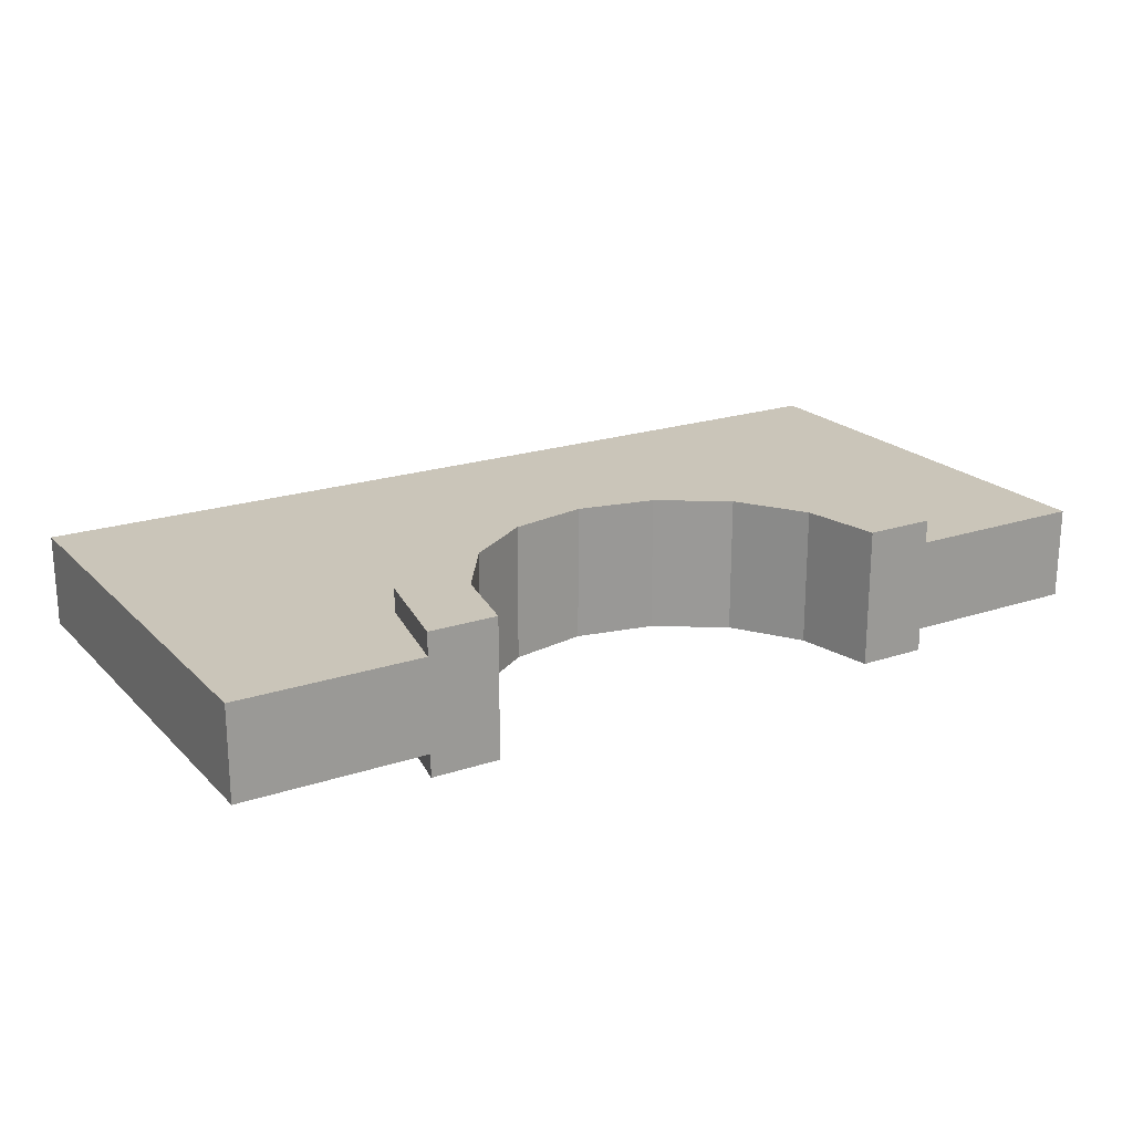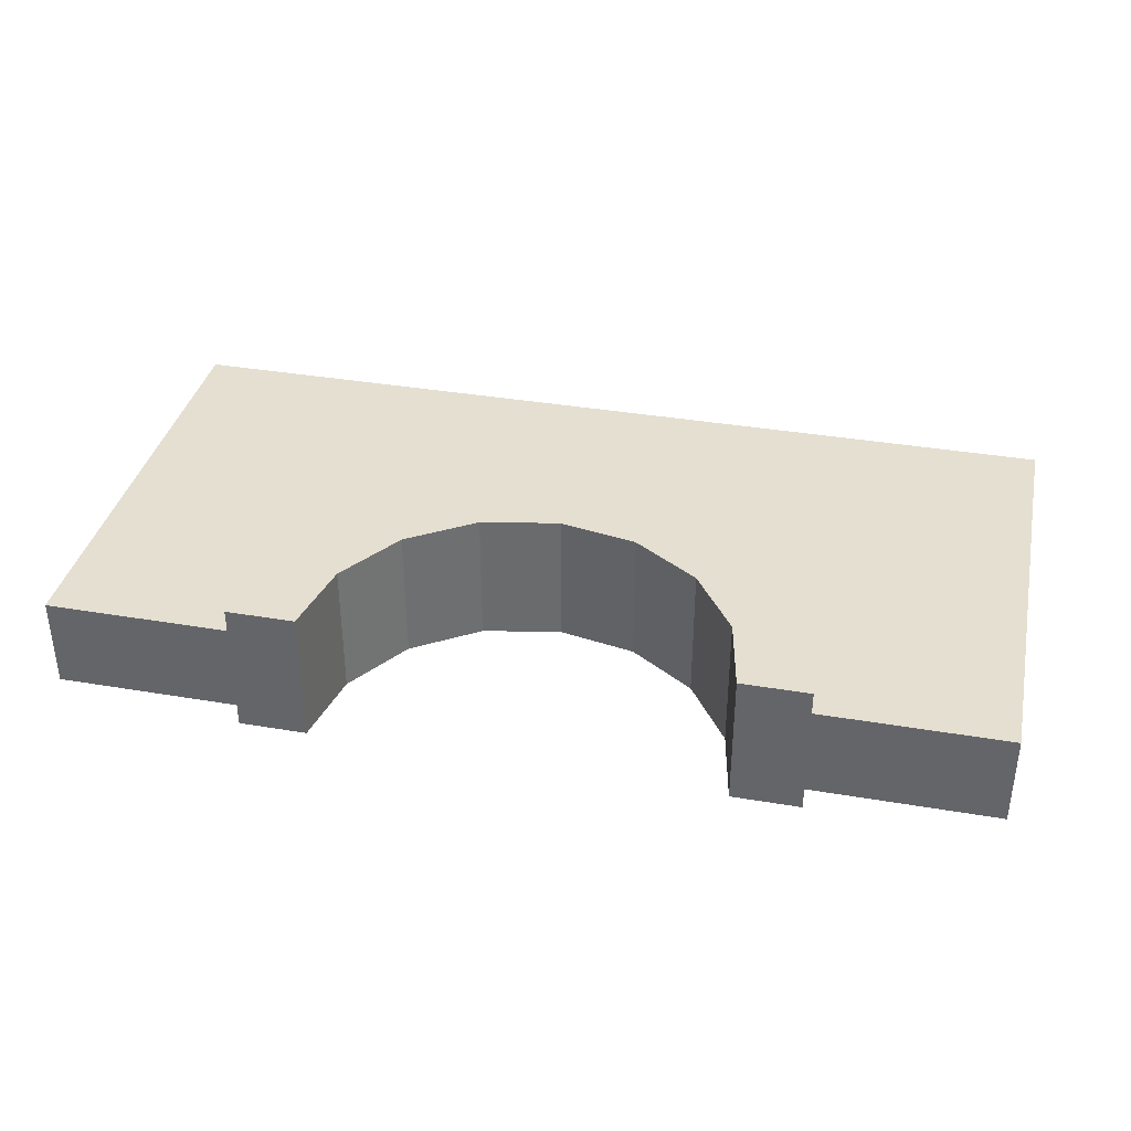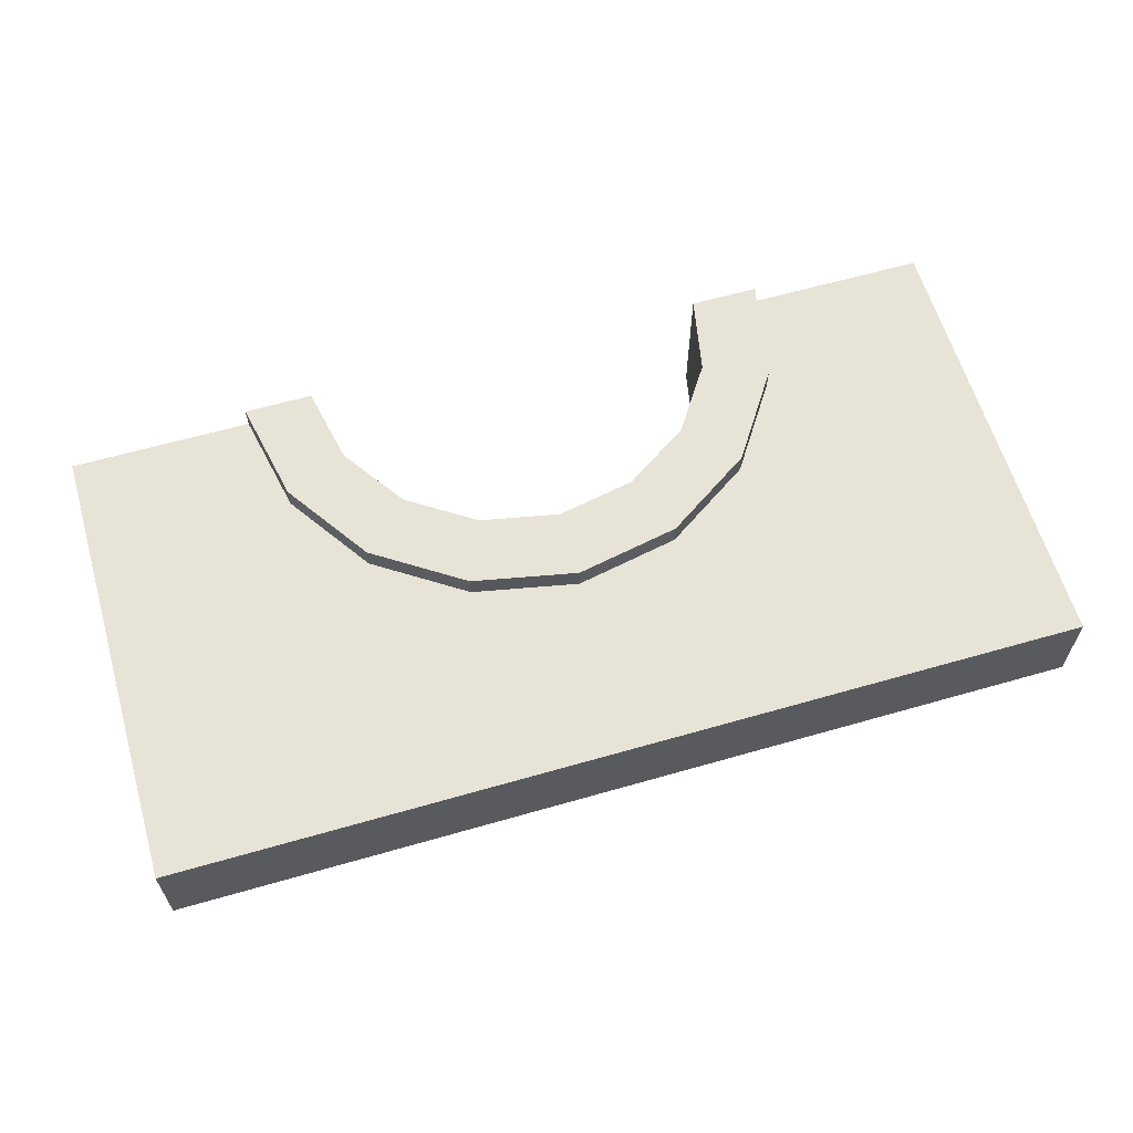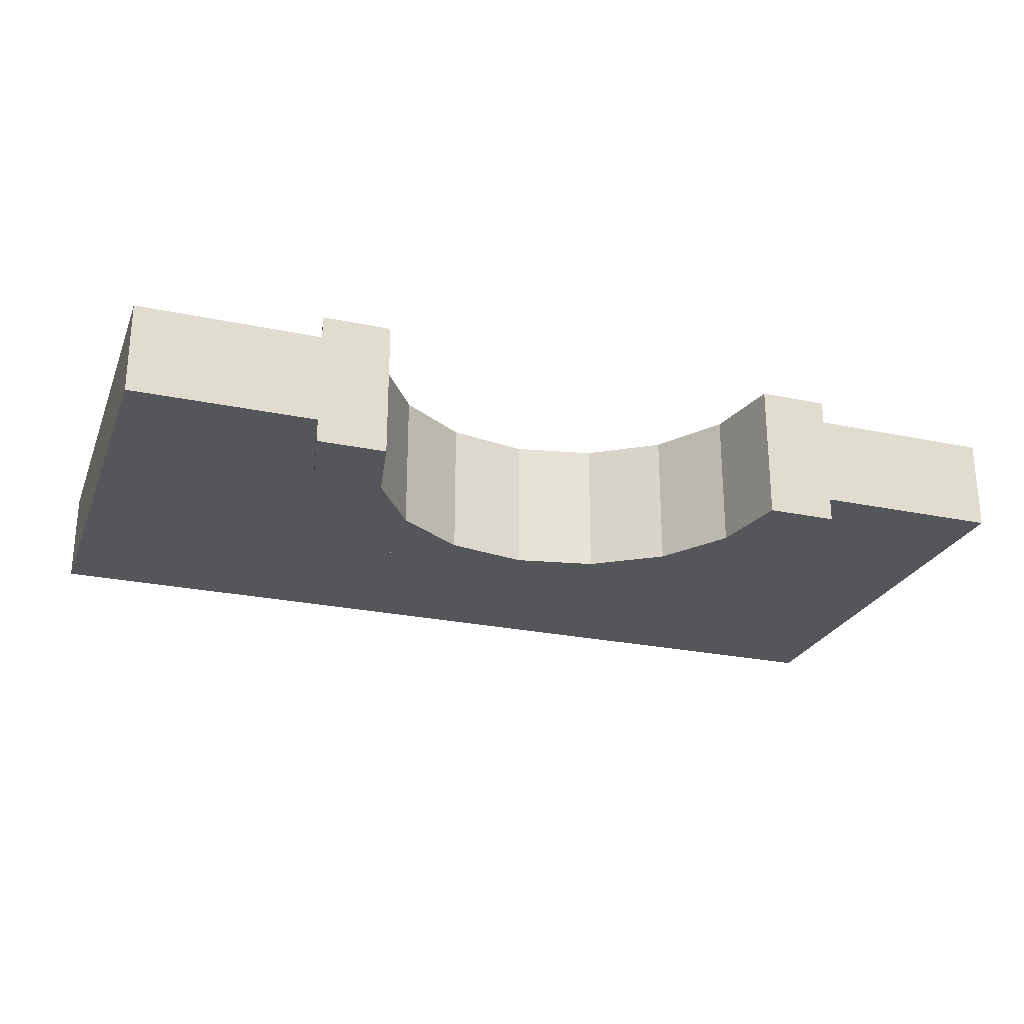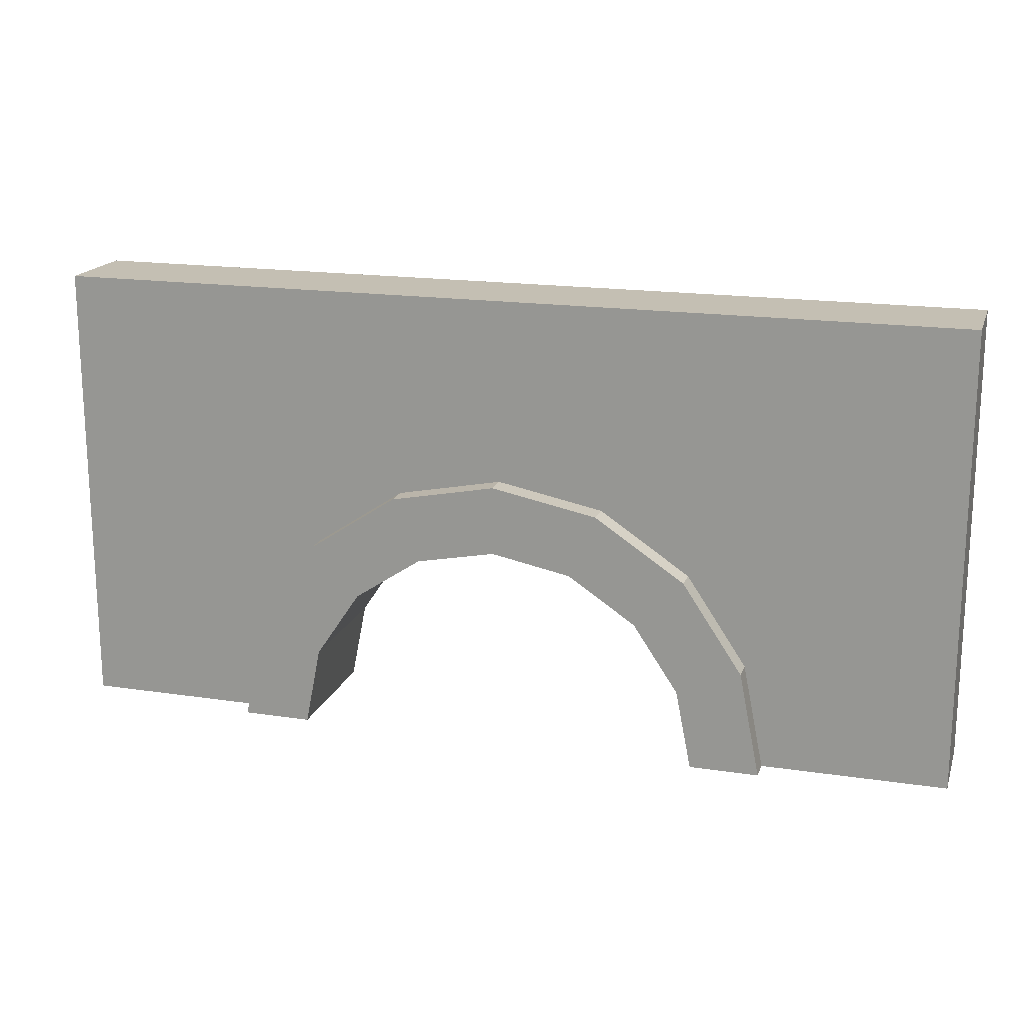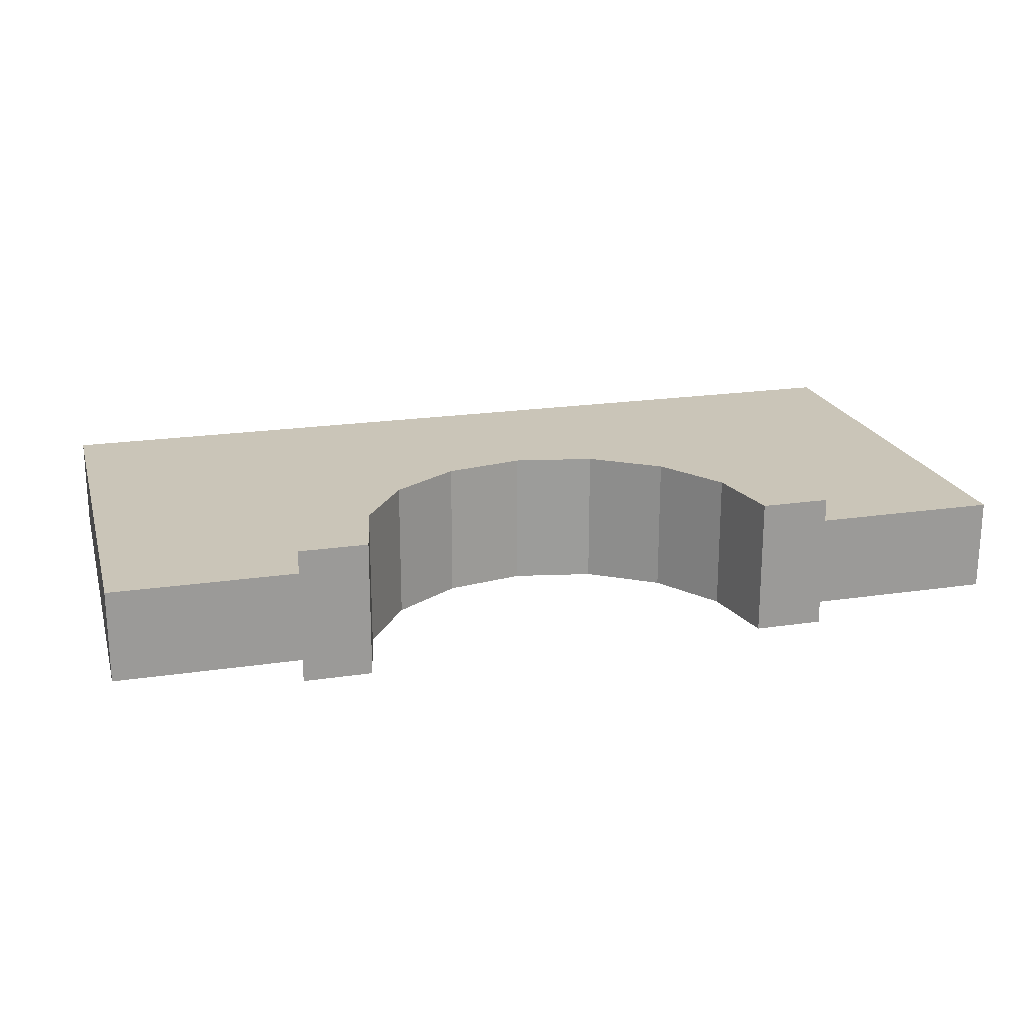
<metadata>
{"format":"obj","ext":"obj","renderer":"f3d","projection":"perspective","resolution":1024,"background":"white","views":[{"elev":20.7,"azim":-31.0,"up":"+Z"},{"elev":36.6,"azim":12.4,"up":"+Z"},{"elev":61.7,"azim":163.7,"up":"+Z"},{"elev":-25.2,"azim":-18.8,"up":"+Z"},{"elev":17.8,"azim":-163.6,"up":"+Y"},{"elev":20.4,"azim":-15.2,"up":"+Z"}]}
</metadata>
<code>
o object1
g object1
v 0.7296 0.5543 -0.65
v 0.7296 0.5543 -0.6
v 0.5 0.6 -0.6
v 0.5 0.6 -0.65
v 0.2704 0.5543 -0.6
v 0.2704 0.5543 -0.65
v 0.07574 0.4243 -0.6
v 0.07574 0.4243 -0.65
v -0.05433 0.2296 -0.6
v -0.05433 0.2296 -0.65
v -0.1 0 -0.6
v -0.1 -0 -0.65
v -0.5 0 -0.4
v -0.5 0 -0.6
v 0.05 -0 -0.65
v 0.05 -0 -0.35
v -0.1 -0 -0.35
v -0.1 0 -0.4
v -0.5 1 -0.4
v -0.5 1 -0.6
v 1.5 1 -0.4
v 1.5 1 -0.6
v 1.5 0 -0.4
v 1.5 0 -0.6
v 1.1 0 -0.4
v 1.1 -0 -0.35
v 0.95 0 -0.35
v 0.95 0 -0.65
v 1.1 -0 -0.65
v 1.1 0 -0.6
v 1.054 0.2296 -0.6
v 1.054 0.2296 -0.65
v 0.9243 0.4243 -0.6
v 0.9243 0.4243 -0.65
v 0.9157 0.1722 -0.35
v 0.9157 0.1722 -0.65
v 0.8182 0.3182 -0.35
v 0.8182 0.3182 -0.65
v 0.6722 0.4157 -0.35
v 0.6722 0.4157 -0.65
v 0.5 0.45 -0.35
v 0.5 0.45 -0.65
v 0.3278 0.4157 -0.35
v 0.3278 0.4157 -0.65
v 0.1818 0.3182 -0.35
v 0.1818 0.3182 -0.65
v 0.08425 0.1722 -0.35
v 0.08425 0.1722 -0.65
v 1.054 0.2296 -0.35
v 1.054 0.2296 -0.4
v 0.9243 0.4243 -0.35
v 0.9243 0.4243 -0.4
v 0.7296 0.5543 -0.35
v 0.7296 0.5543 -0.4
v 0.5 0.6 -0.35
v 0.5 0.6 -0.4
v 0.2704 0.5543 -0.35
v 0.2704 0.5543 -0.4
v 0.07574 0.4243 -0.35
v 0.07574 0.4243 -0.4
v -0.05433 0.2296 -0.35
v -0.05433 0.2296 -0.4
f 4 3 2
f 4 2 1
f 6 5 3
f 6 3 4
f 8 7 5
f 8 5 6
f 10 9 7
f 10 7 8
f 12 11 9
f 12 9 10
f 16 17 18
f 13 14 18
f 14 11 18
f 11 12 15
f 11 16 18
f 11 15 16
f 13 19 14
f 19 20 14
f 22 20 21
f 20 19 21
f 24 22 23
f 22 21 23
f 25 26 27
f 27 28 30
f 24 23 30
f 28 29 30
f 23 25 30
f 25 27 30
f 32 31 30
f 32 30 29
f 34 33 31
f 34 31 32
f 27 35 28
f 35 36 28
f 35 37 36
f 37 38 36
f 37 39 38
f 39 40 38
f 39 41 40
f 41 42 40
f 41 43 42
f 43 44 42
f 43 45 44
f 45 46 44
f 45 47 46
f 47 48 46
f 26 25 49
f 25 50 49
f 49 50 51
f 50 52 51
f 51 52 53
f 52 54 53
f 53 54 55
f 54 56 55
f 55 56 57
f 56 58 57
f 57 58 59
f 58 60 59
f 59 60 61
f 60 62 61
f 50 25 23
f 52 50 21
f 54 21 19
f 19 58 56
f 19 60 58
f 19 62 60
f 13 18 62
f 19 13 62
f 56 54 19
f 54 52 21
f 50 23 21
f 61 62 17
f 62 18 17
f 17 16 47
f 61 47 45
f 59 45 43
f 57 43 41
f 55 41 39
f 53 39 37
f 51 37 35
f 35 26 49
f 35 27 26
f 49 51 35
f 51 53 37
f 53 55 39
f 55 57 41
f 57 59 43
f 59 61 45
f 61 17 47
f 47 16 48
f 16 15 48
f 48 15 12
f 46 48 10
f 44 46 8
f 42 44 6
f 40 42 4
f 38 40 1
f 36 38 34
f 32 29 36
f 36 34 32
f 29 28 36
f 38 1 34
f 40 4 1
f 42 6 4
f 44 8 6
f 46 10 8
f 48 12 10
f 1 2 33
f 1 33 34
f 9 11 14
f 7 9 20
f 20 2 3
f 22 33 2
f 22 31 33
f 24 30 31
f 22 24 31
f 3 5 20
f 20 22 2
f 5 7 20
f 9 14 20

</code>
